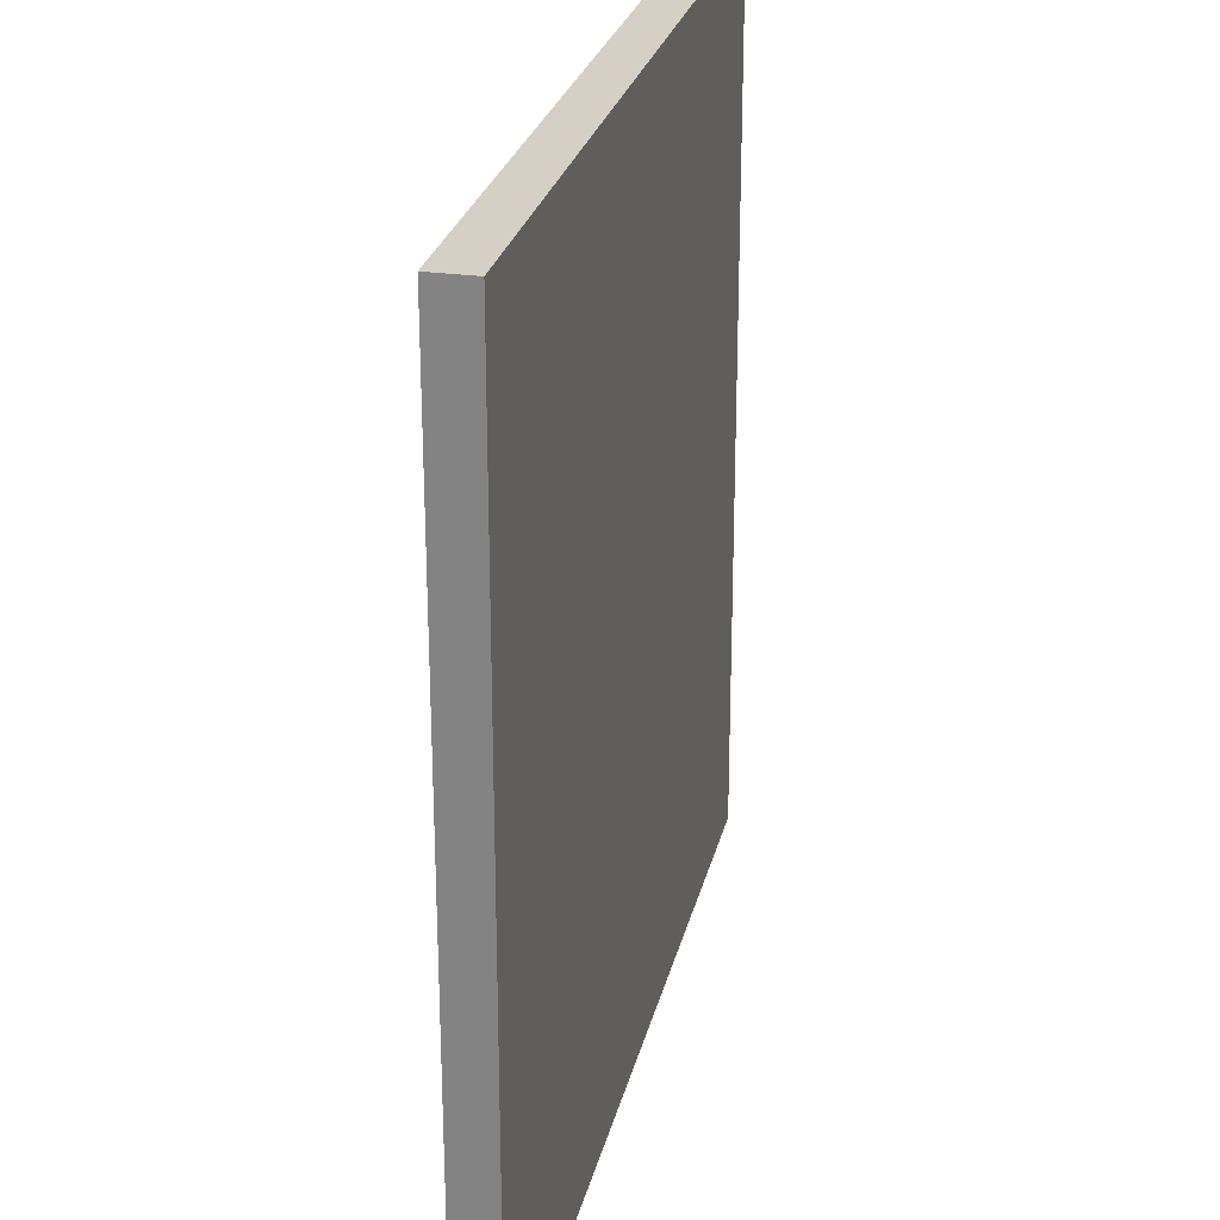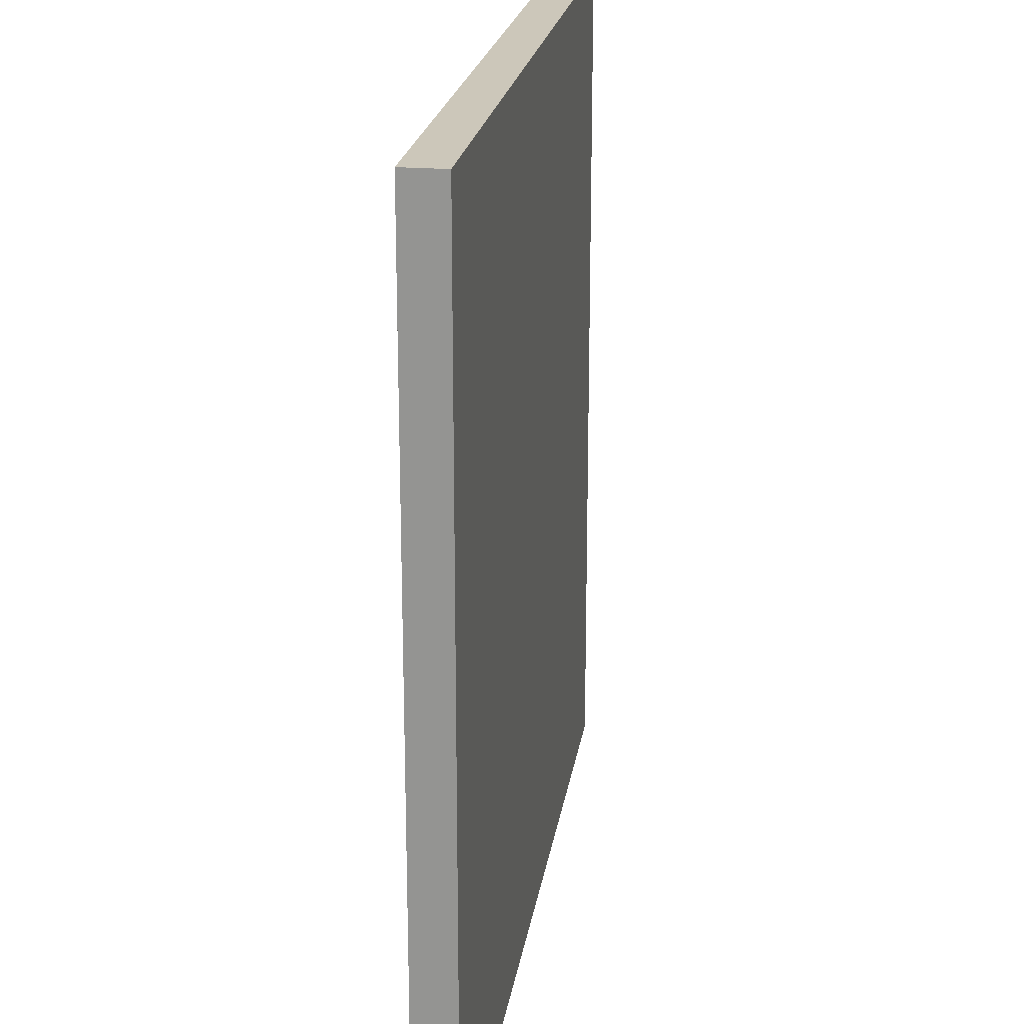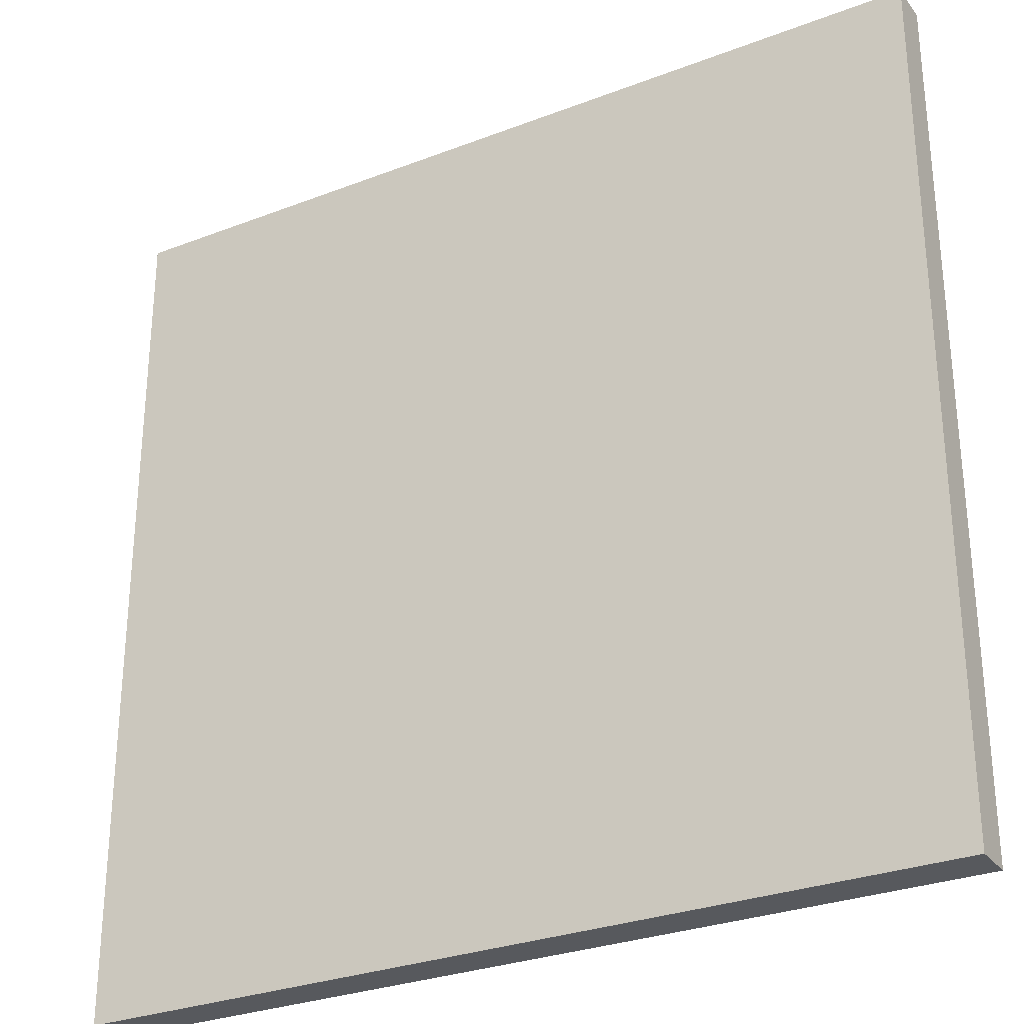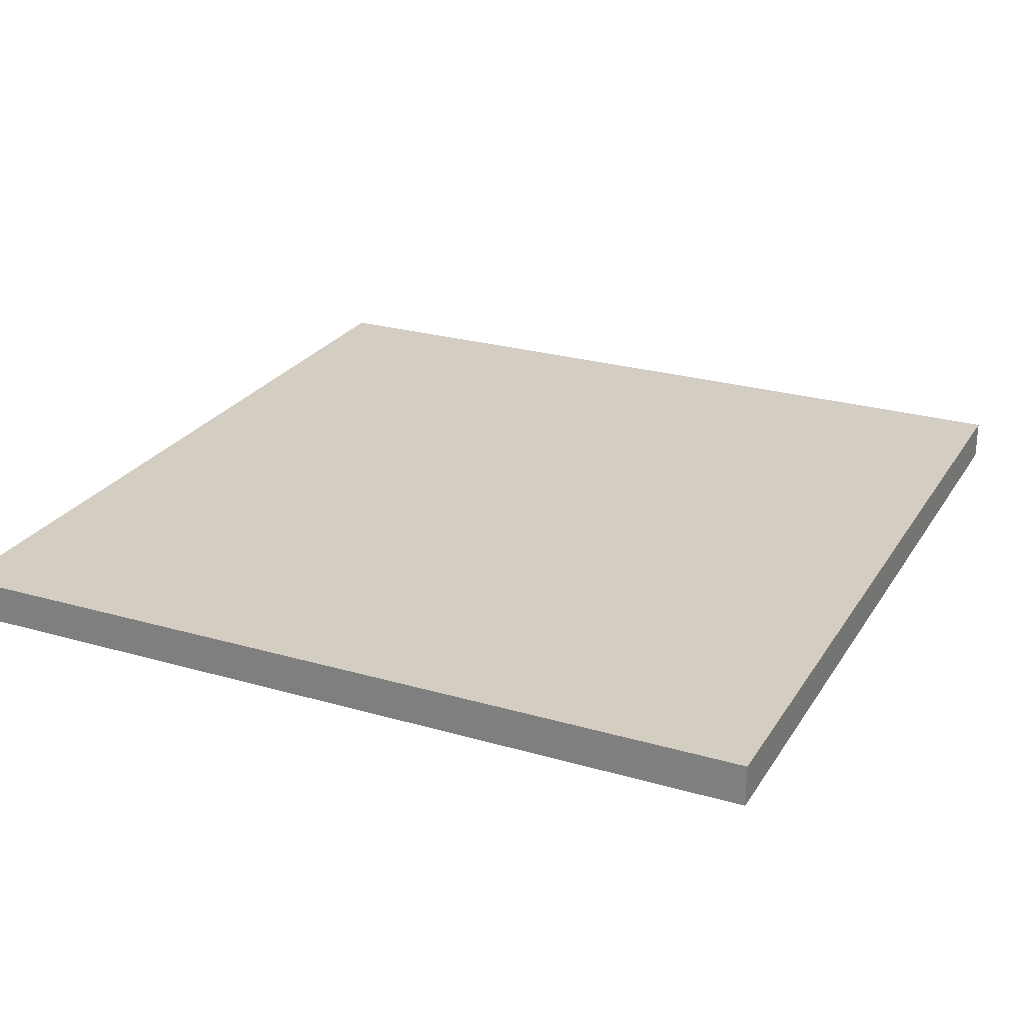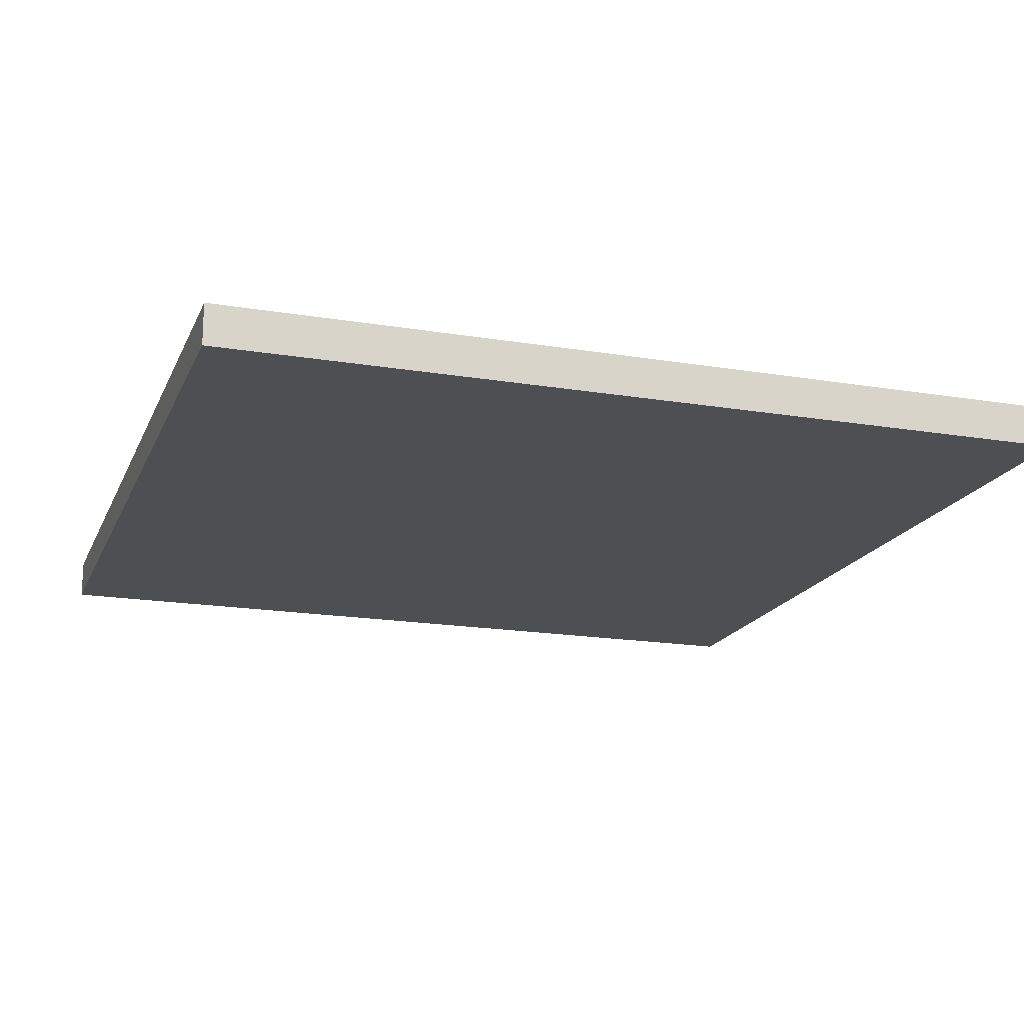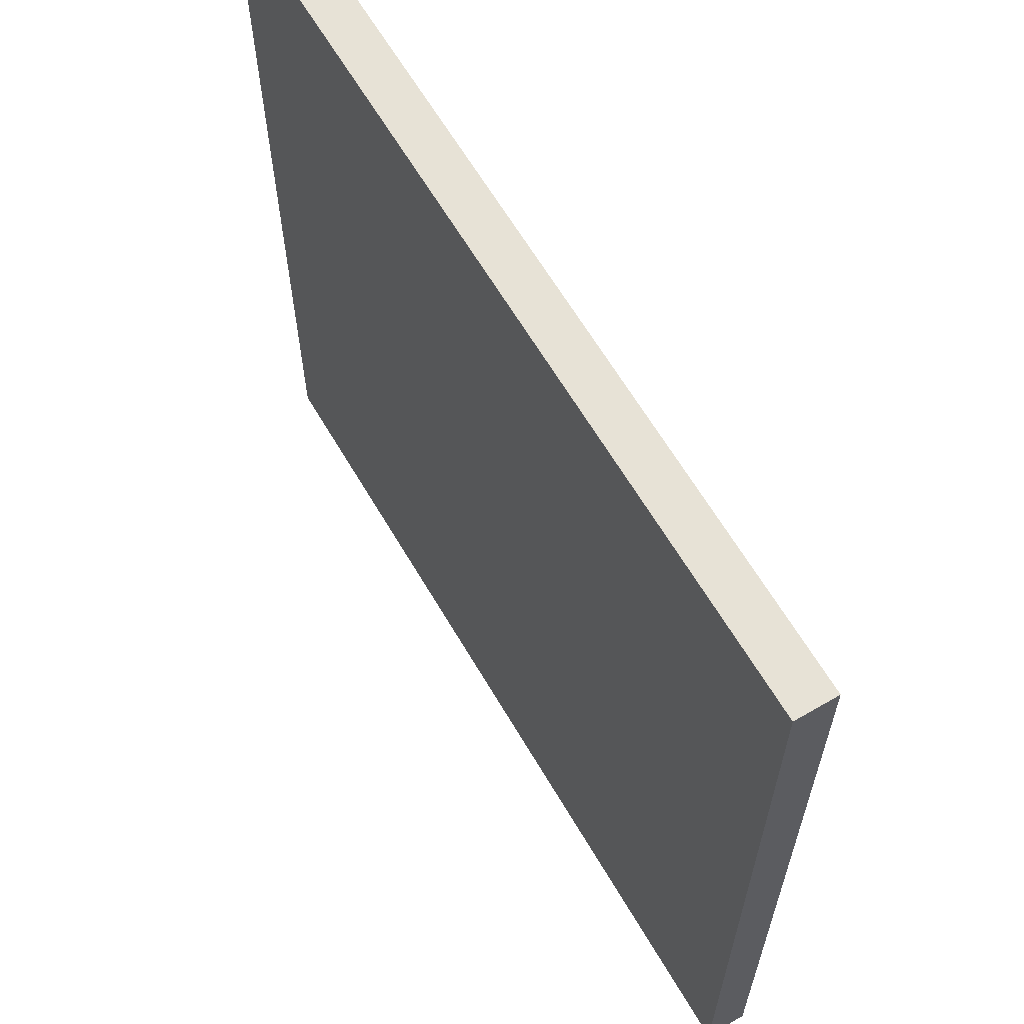
<metadata>
{"format":"obj","ext":"obj","renderer":"f3d","projection":"perspective","resolution":1024,"background":"white","views":[{"elev":26.3,"azim":-77.2,"up":"+Z"},{"elev":21.4,"azim":98.6,"up":"+Z"},{"elev":-29.2,"azim":29.8,"up":"+Z"},{"elev":25.3,"azim":115.0,"up":"+Y"},{"elev":-18.0,"azim":-18.2,"up":"+Y"},{"elev":63.5,"azim":59.7,"up":"+Z"}]}
</metadata>
<code>
g default
v 3.025 -0.1385 3.024
v 3.024 0.1496 3.024
v -3.024 -0.1496 3.024
v -3.025 0.1385 3.024
v -3.024 -0.1441 -3.024
v -3.025 0.1385 -3.024
v 3.025 -0.1385 -3.024
v 3.024 0.1496 -3.024
g pCube1
f 1 2 4 3
f 3 4 6 5
f 5 6 8 7
f 7 8 2 1
f 2 8 6 4
f 7 1 3 5

</code>
